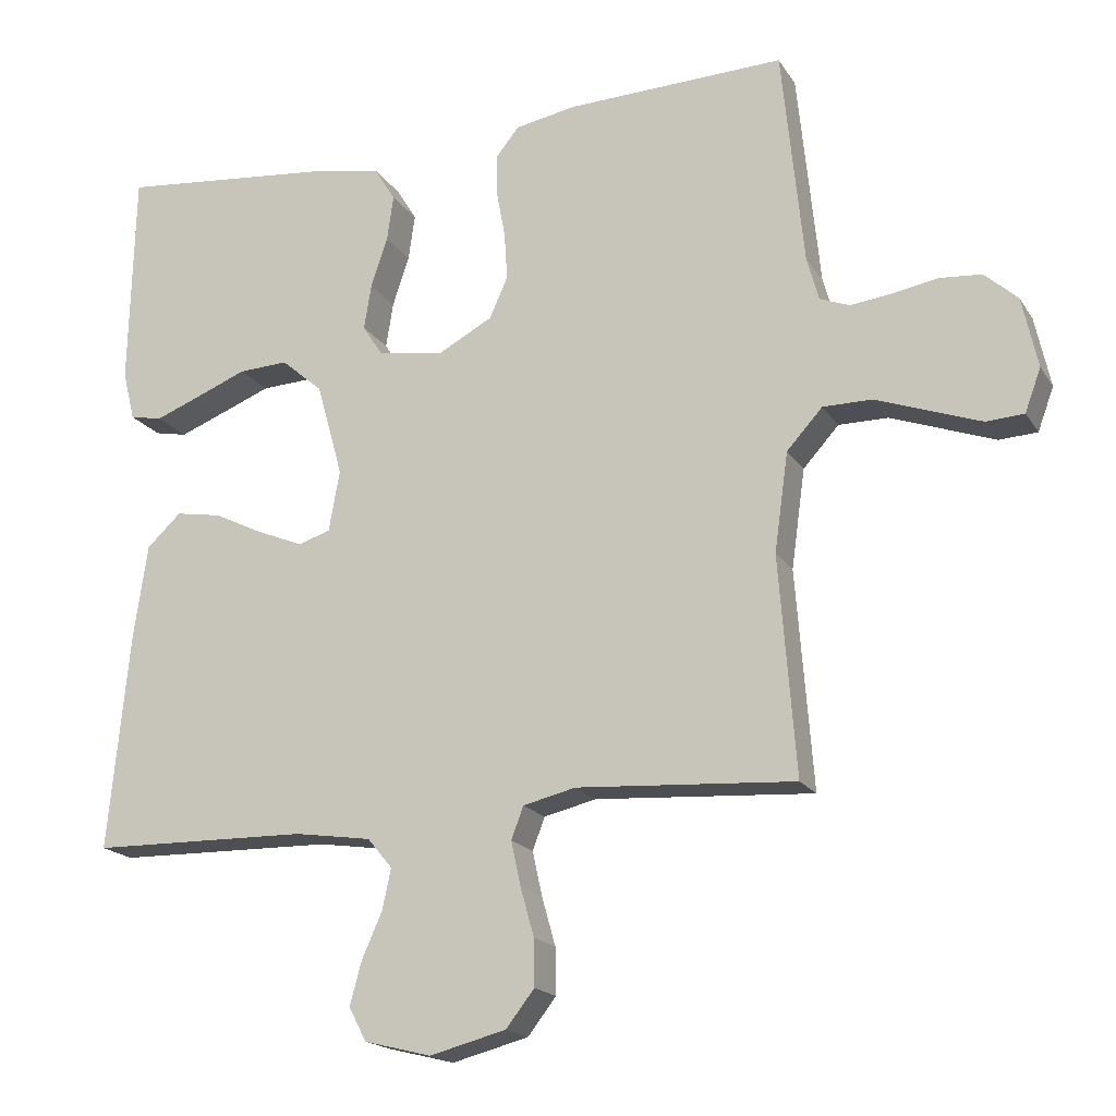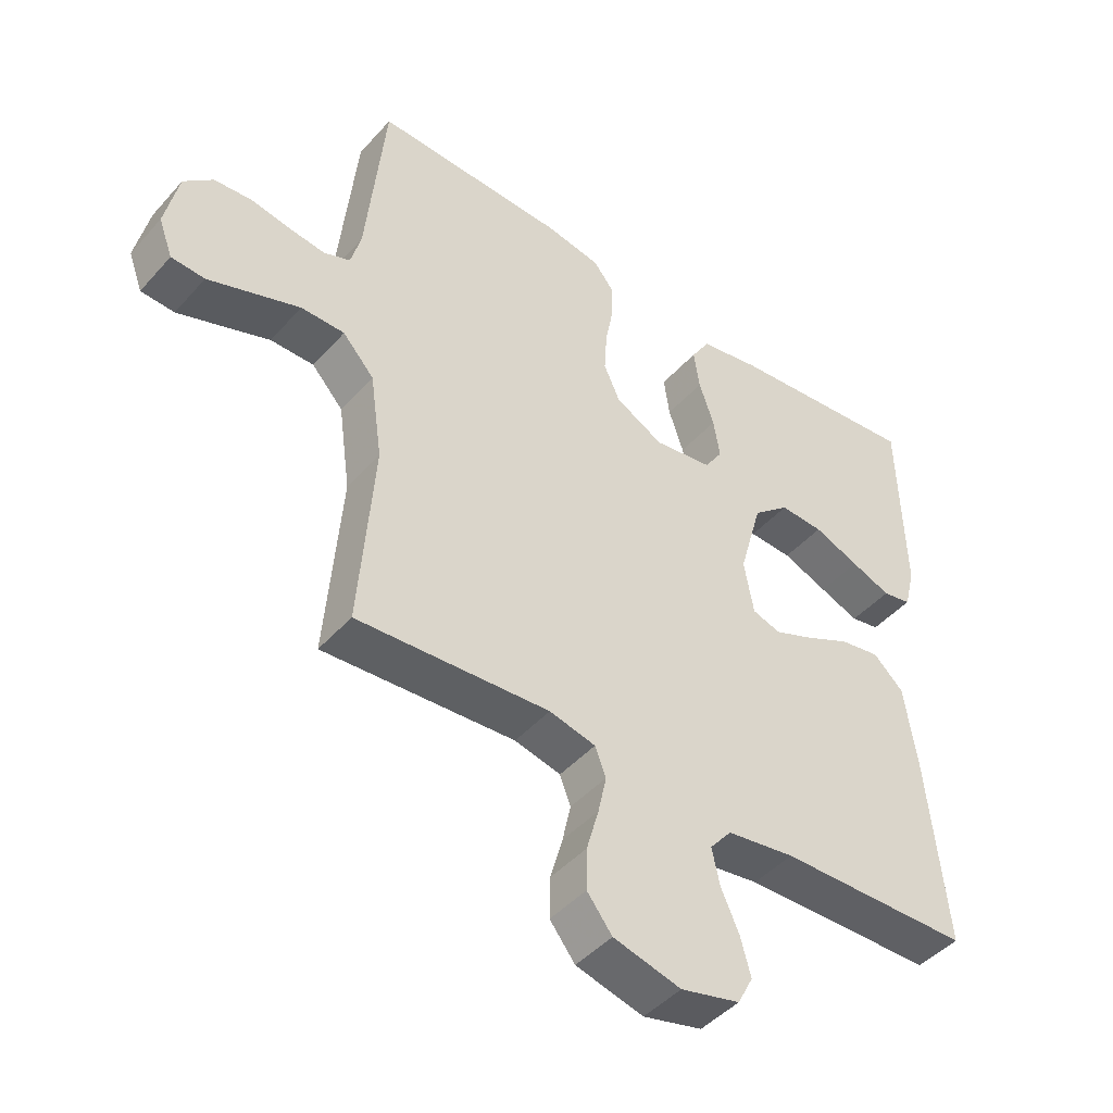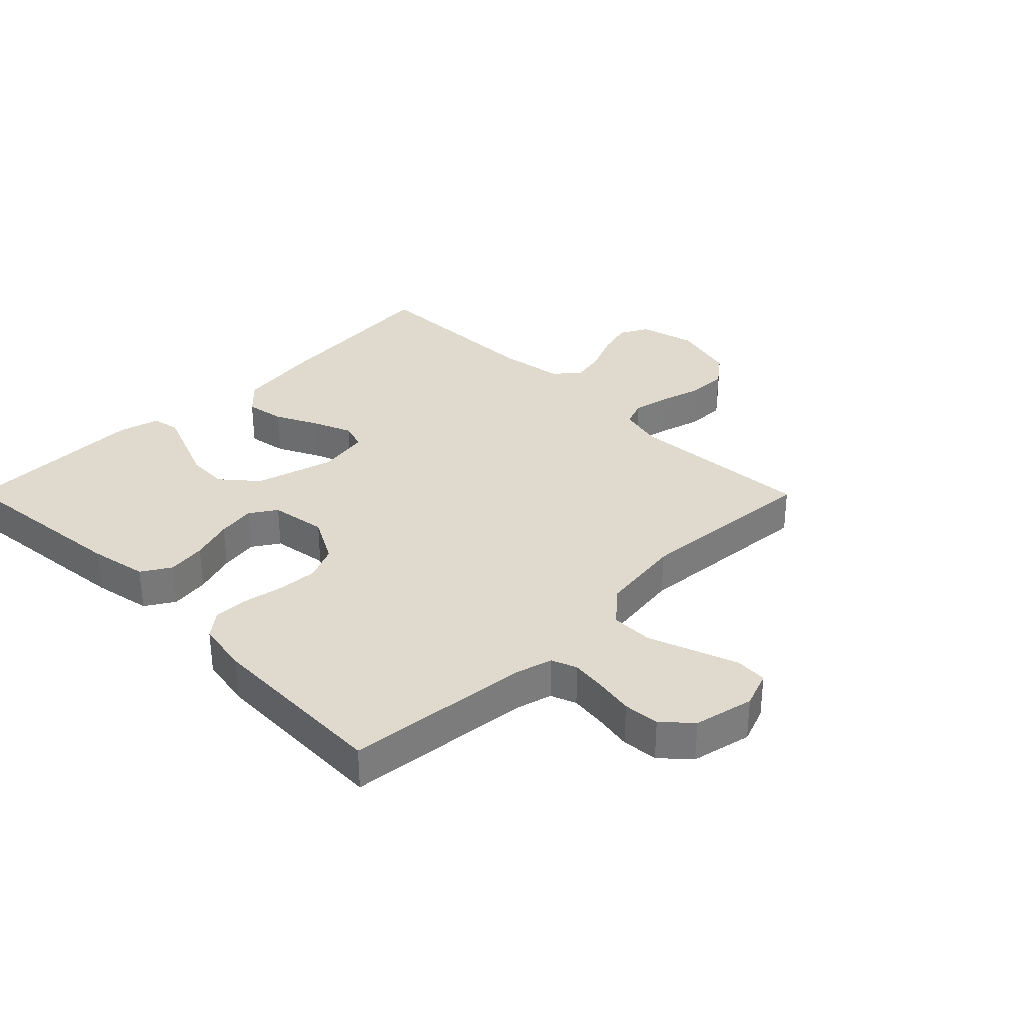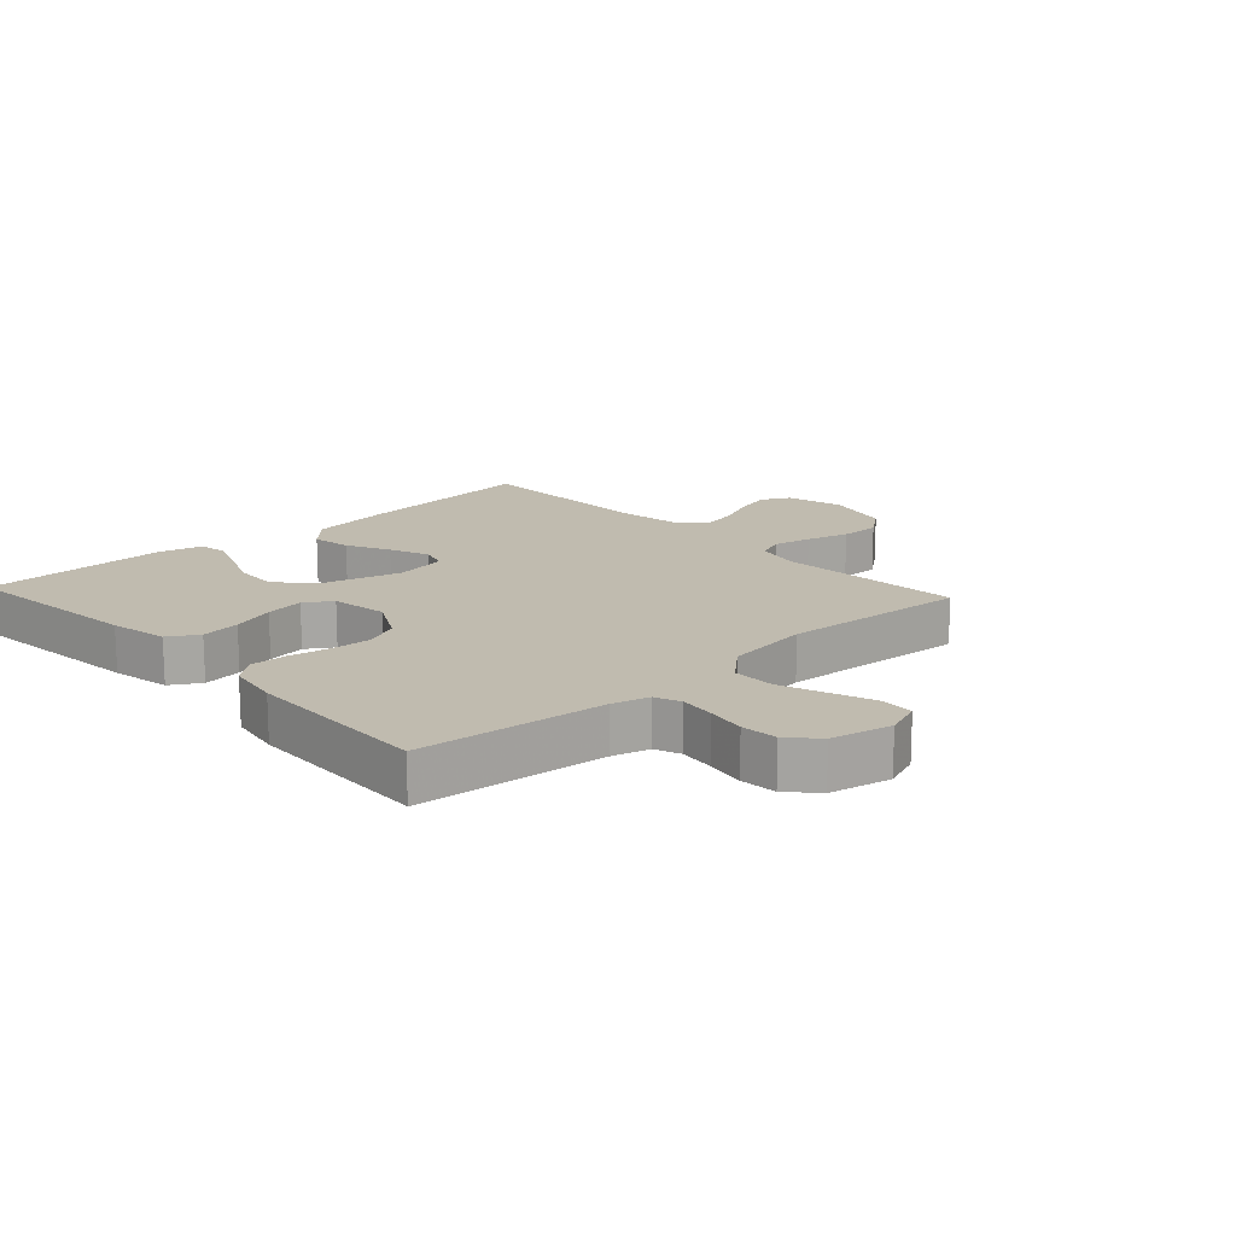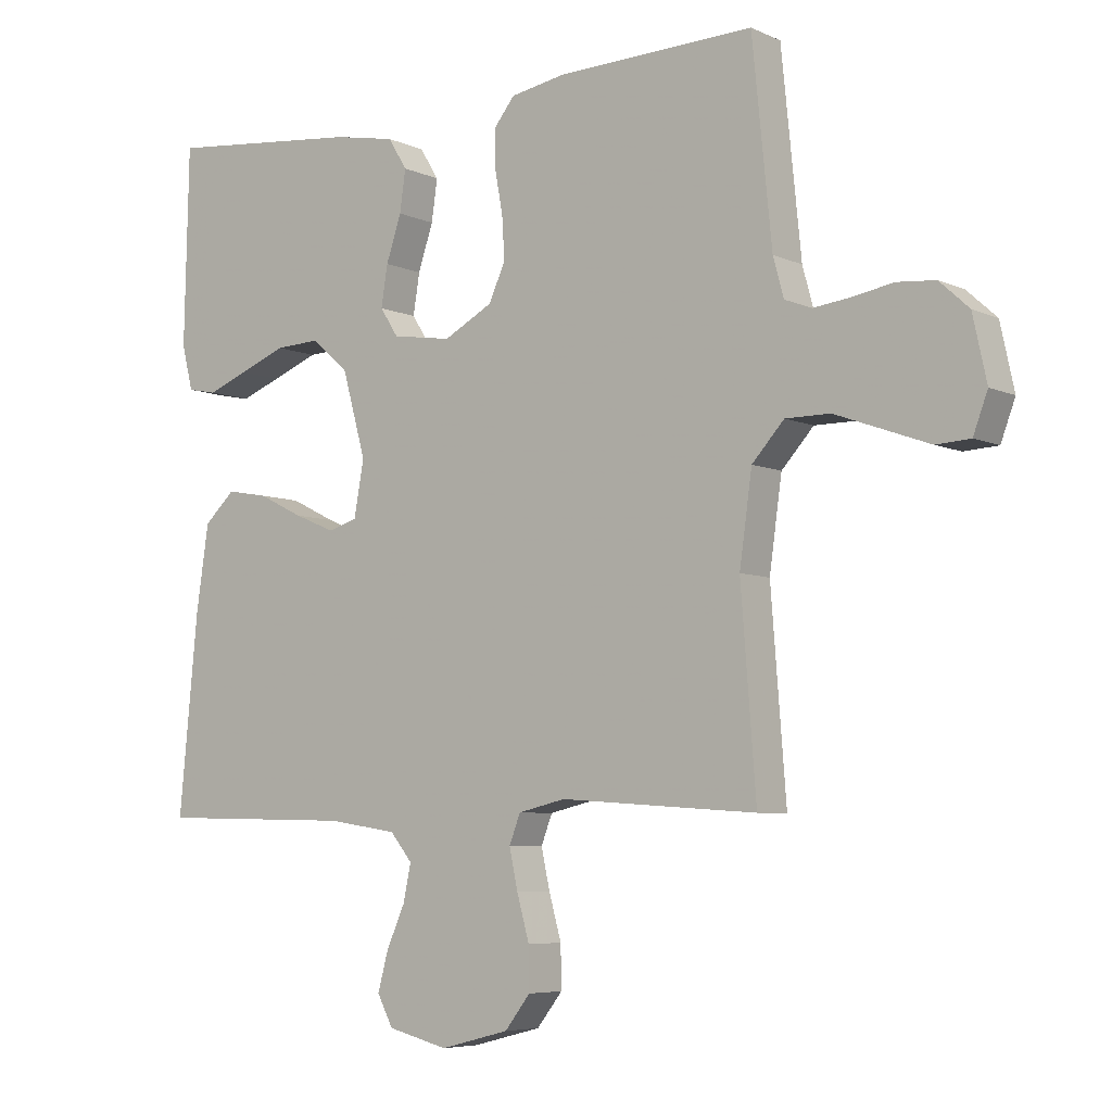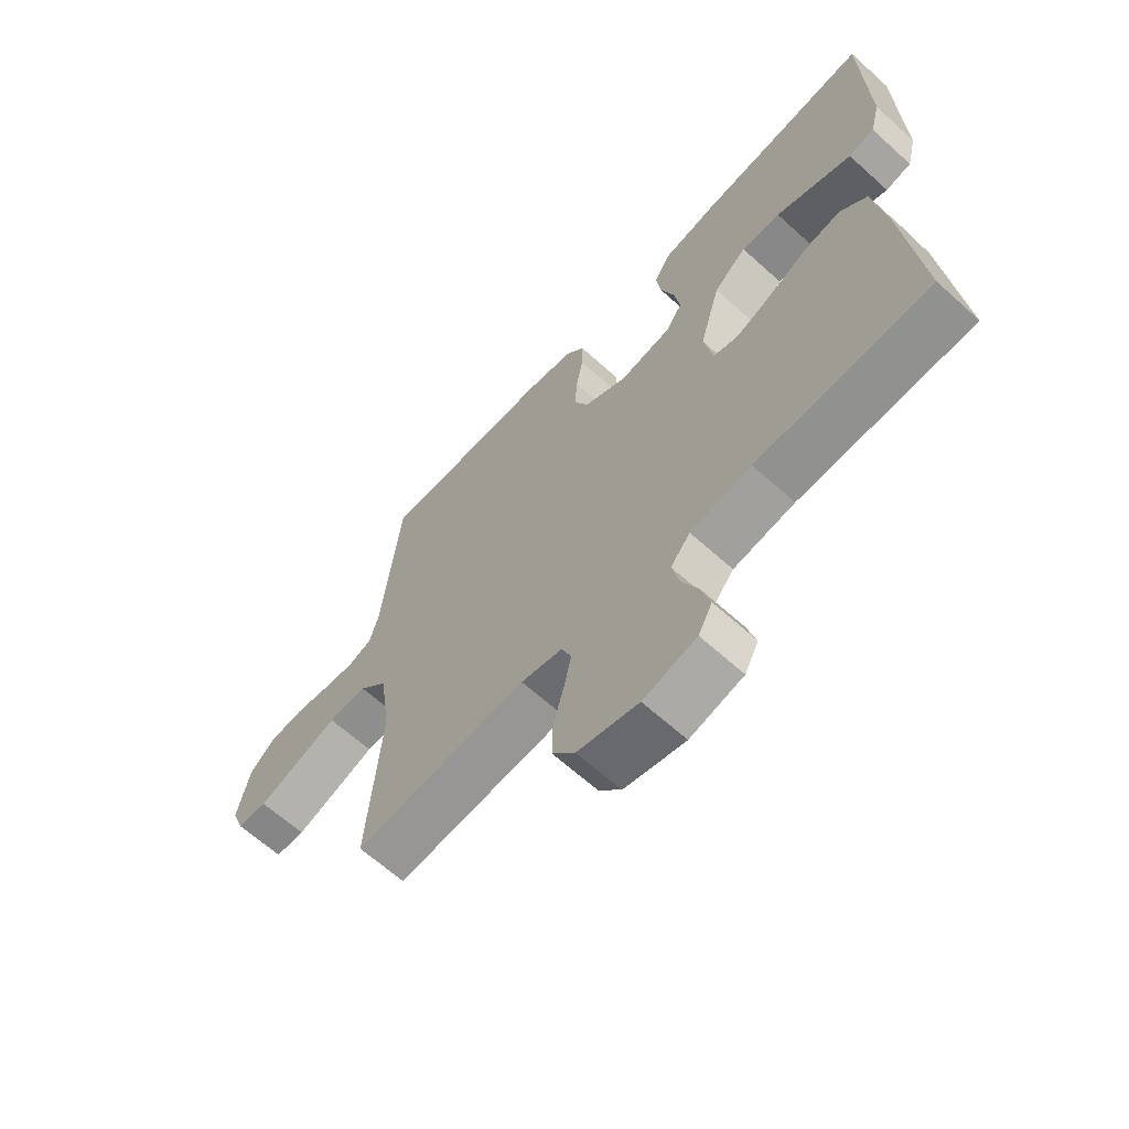
<metadata>
{"format":"obj","ext":"obj","renderer":"f3d","projection":"perspective","resolution":1024,"background":"white","views":[{"elev":-18.3,"azim":22.8,"up":"+Z"},{"elev":-45.4,"azim":141.3,"up":"+Z"},{"elev":32.8,"azim":45.2,"up":"+Y"},{"elev":16.1,"azim":47.3,"up":"+Y"},{"elev":-6.1,"azim":37.0,"up":"+Z"},{"elev":-64.9,"azim":-132.2,"up":"+Z"}]}
</metadata>
<code>
v 0.5 0.07 -0.5
v 0.2 0.07 -0.48
v 0.128 0.07 -0.497
v 0.111 0.07 -0.541
v 0.124 0.07 -0.601
v 0.143 0.07 -0.669
v 0.144 0.07 -0.733
v 0.105 0.07 -0.783
v 0 0.07 -0.81
v -0.092 0.07 -0.787
v -0.116 0.07 -0.741
v -0.1 0.07 -0.682
v -0.072 0.07 -0.619
v -0.06 0.07 -0.563
v -0.094 0.07 -0.522
v -0.2 0.07 -0.506
v -0.5 0.07 -0.5
v -0.471 0.07 -0.2
v -0.452 0.07 -0.071
v -0.405 0.07 -0.027
v -0.342 0.07 -0.038
v -0.273 0.07 -0.072
v -0.21 0.07 -0.098
v -0.166 0.07 -0.084
v -0.151 0.07 0
v -0.187 0.07 0.129
v -0.244 0.07 0.178
v -0.312 0.07 0.175
v -0.383 0.07 0.147
v -0.445 0.07 0.123
v -0.49 0.07 0.132
v -0.507 0.07 0.2
v -0.5 0.07 0.5
v -0.2 0.07 0.469
v -0.106 0.07 0.451
v -0.077 0.07 0.404
v -0.086 0.07 0.341
v -0.109 0.07 0.272
v -0.119 0.07 0.21
v -0.091 0.07 0.167
v 0 0.07 0.153
v 0.075 0.07 0.193
v 0.1 0.07 0.249
v 0.096 0.07 0.314
v 0.084 0.07 0.379
v 0.083 0.07 0.436
v 0.115 0.07 0.476
v 0.2 0.07 0.491
v 0.5 0.07 0.5
v 0.53 0.07 0.2
v 0.546 0.07 0.141
v 0.587 0.07 0.125
v 0.644 0.07 0.132
v 0.706 0.07 0.143
v 0.764 0.07 0.138
v 0.809 0.07 0.097
v 0.83 0.07 0
v 0.808 0.07 -0.059
v 0.756 0.07 -0.062
v 0.687 0.07 -0.037
v 0.613 0.07 -0.01
v 0.545 0.07 -0.01
v 0.496 0.07 -0.064
v 0.477 0.07 -0.2
v 0.5 0 -0.5
v 0.2 0 -0.48
v 0.128 0 -0.497
v 0.111 0 -0.541
v 0.124 0 -0.601
v 0.143 0 -0.669
v 0.144 0 -0.733
v 0.105 0 -0.783
v 0 0 -0.81
v -0.092 0 -0.787
v -0.116 0 -0.741
v -0.1 0 -0.682
v -0.072 0 -0.619
v -0.06 0 -0.563
v -0.094 0 -0.522
v -0.2 0 -0.506
v -0.5 0 -0.5
v -0.471 0 -0.2
v -0.452 0 -0.071
v -0.405 0 -0.027
v -0.342 0 -0.038
v -0.273 0 -0.072
v -0.21 0 -0.098
v -0.166 0 -0.084
v -0.151 0 0
v -0.187 0 0.129
v -0.244 0 0.178
v -0.312 0 0.175
v -0.383 0 0.147
v -0.445 0 0.123
v -0.49 0 0.132
v -0.507 0 0.2
v -0.5 0 0.5
v -0.2 0 0.469
v -0.106 0 0.451
v -0.077 0 0.404
v -0.086 0 0.341
v -0.109 0 0.272
v -0.119 0 0.21
v -0.091 0 0.167
v 0 0 0.153
v 0.075 0 0.193
v 0.1 0 0.249
v 0.096 0 0.314
v 0.084 0 0.379
v 0.083 0 0.436
v 0.115 0 0.476
v 0.2 0 0.491
v 0.5 0 0.5
v 0.53 0 0.2
v 0.546 0 0.141
v 0.587 0 0.125
v 0.644 0 0.132
v 0.706 0 0.143
v 0.764 0 0.138
v 0.809 0 0.097
v 0.83 0 0
v 0.808 0 -0.059
v 0.756 0 -0.062
v 0.687 0 -0.037
v 0.613 0 -0.01
v 0.545 0 -0.01
v 0.496 0 -0.064
v 0.477 0 -0.2
f 58 59 60 61
f 56 57 58 61
f 56 61 62
f 53 54 55 56
f 52 53 56 62
f 51 52 62 63
f 47 48 49 50
f 47 50 51 63
f 44 45 46 47
f 43 44 47 63
f 35 36 37 38
f 35 38 39
f 34 35 39
f 33 34 39
f 32 33 39 40
f 28 29 30 31
f 28 31 32
f 27 28 32
f 19 20 21 22
f 19 22 23
f 16 17 18 19
f 15 16 19 23
f 14 15 23 24
f 10 11 12 13
f 10 13 14
f 9 10 14
f 5 6 7 8
f 4 5 8 9
f 3 4 9 14
f 64 1 2
f 64 2 3
f 42 43 63 64
f 41 42 64 3
f 27 32 40
f 26 27 40 41
f 25 26 41 3
f 3 14 24 25
f 125 124 123 122
f 125 122 121 120
f 126 125 120
f 120 119 118 117
f 126 120 117 116
f 127 126 116 115
f 114 113 112 111
f 127 115 114 111
f 111 110 109 108
f 127 111 108 107
f 102 101 100 99
f 103 102 99
f 103 99 98
f 103 98 97
f 104 103 97 96
f 95 94 93 92
f 96 95 92
f 96 92 91
f 86 85 84 83
f 87 86 83
f 83 82 81 80
f 87 83 80 79
f 88 87 79 78
f 77 76 75 74
f 78 77 74
f 78 74 73
f 72 71 70 69
f 73 72 69 68
f 78 73 68 67
f 66 65 128
f 67 66 128
f 128 127 107 106
f 67 128 106 105
f 104 96 91
f 105 104 91 90
f 67 105 90 89
f 89 88 78 67
f 1 65 66 2
f 2 66 67 3
f 3 67 68 4
f 4 68 69 5
f 5 69 70 6
f 6 70 71 7
f 7 71 72 8
f 8 72 73 9
f 9 73 74 10
f 10 74 75 11
f 11 75 76 12
f 12 76 77 13
f 13 77 78 14
f 14 78 79 15
f 15 79 80 16
f 16 80 81 17
f 17 81 82 18
f 18 82 83 19
f 19 83 84 20
f 20 84 85 21
f 21 85 86 22
f 22 86 87 23
f 23 87 88 24
f 24 88 89 25
f 25 89 90 26
f 26 90 91 27
f 27 91 92 28
f 28 92 93 29
f 29 93 94 30
f 30 94 95 31
f 31 95 96 32
f 32 96 97 33
f 33 97 98 34
f 34 98 99 35
f 35 99 100 36
f 36 100 101 37
f 37 101 102 38
f 38 102 103 39
f 39 103 104 40
f 40 104 105 41
f 41 105 106 42
f 42 106 107 43
f 43 107 108 44
f 44 108 109 45
f 45 109 110 46
f 46 110 111 47
f 47 111 112 48
f 48 112 113 49
f 49 113 114 50
f 50 114 115 51
f 51 115 116 52
f 52 116 117 53
f 53 117 118 54
f 54 118 119 55
f 55 119 120 56
f 56 120 121 57
f 57 121 122 58
f 58 122 123 59
f 59 123 124 60
f 60 124 125 61
f 61 125 126 62
f 62 126 127 63
f 63 127 128 64
f 64 128 65 1

</code>
